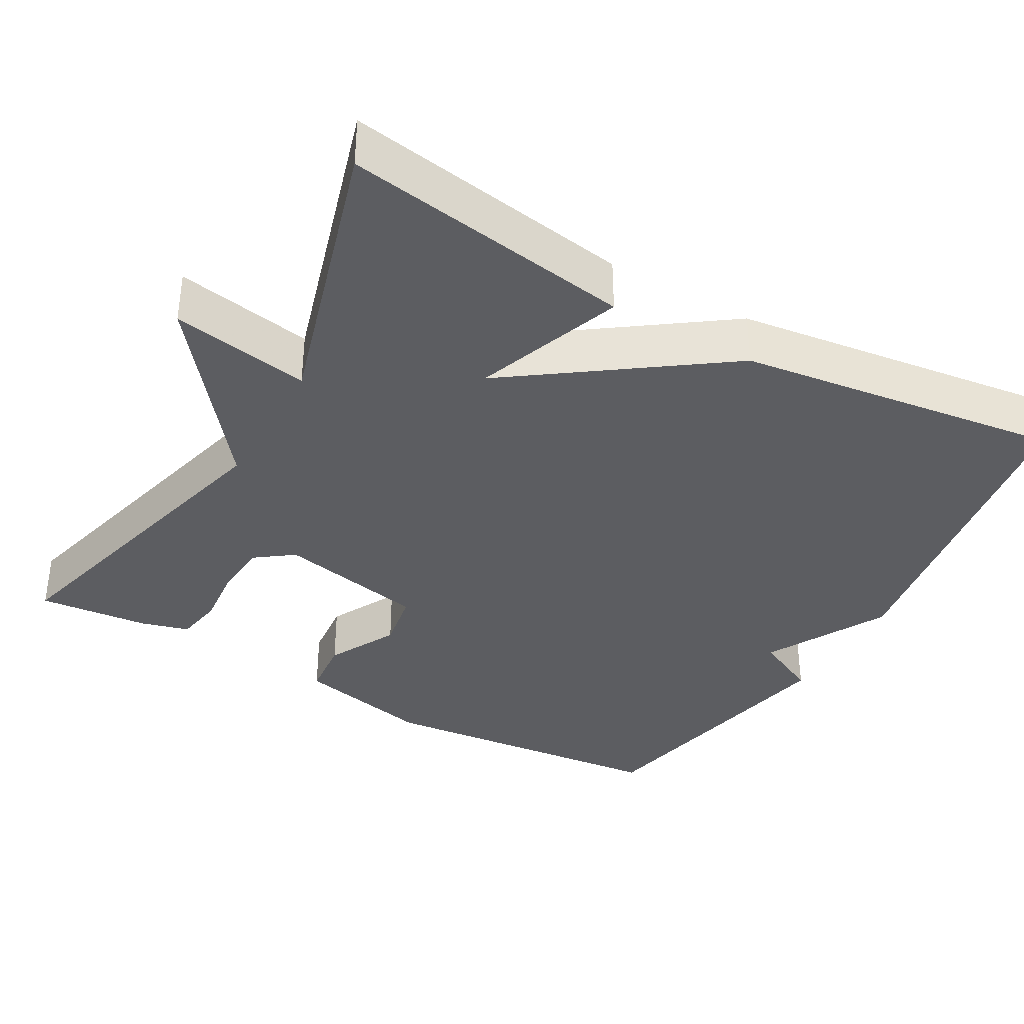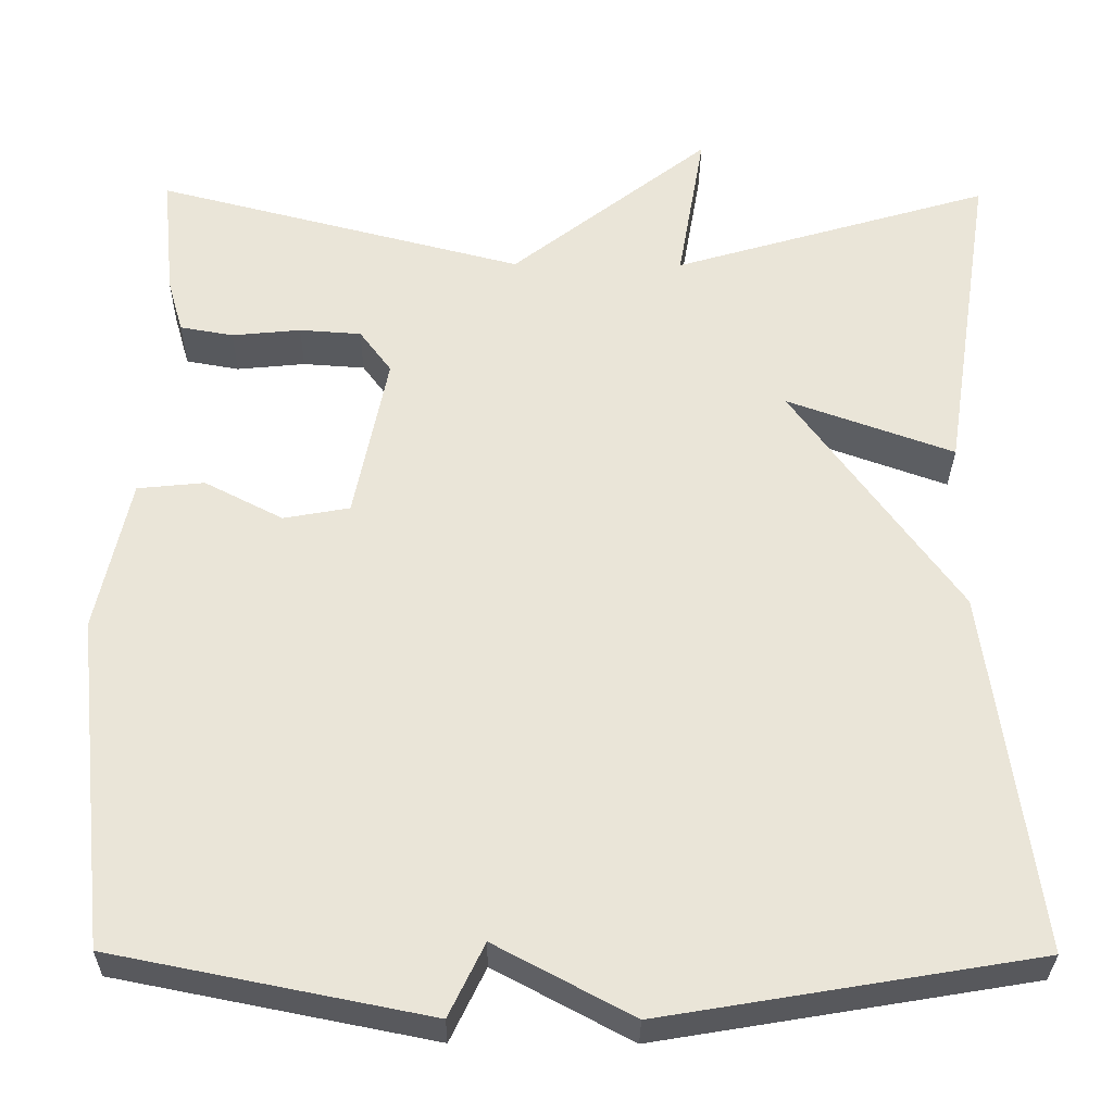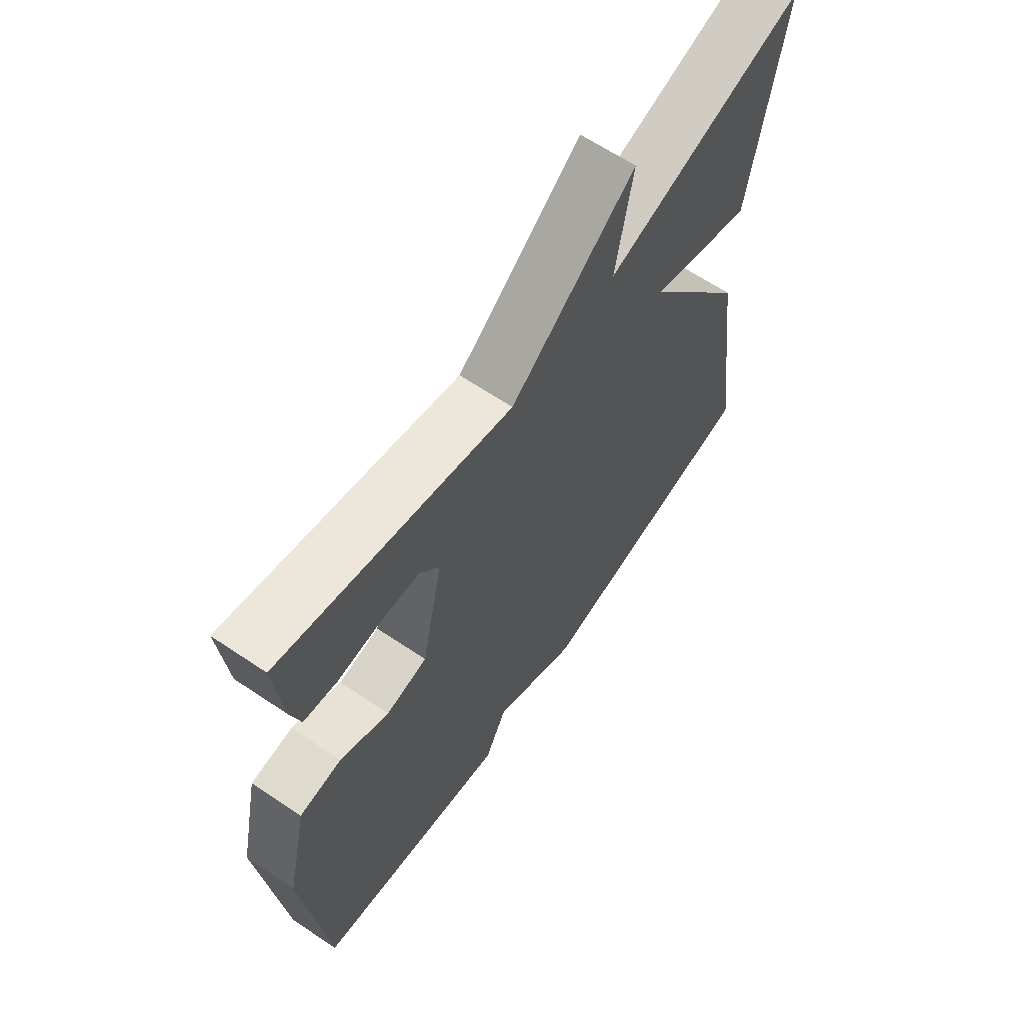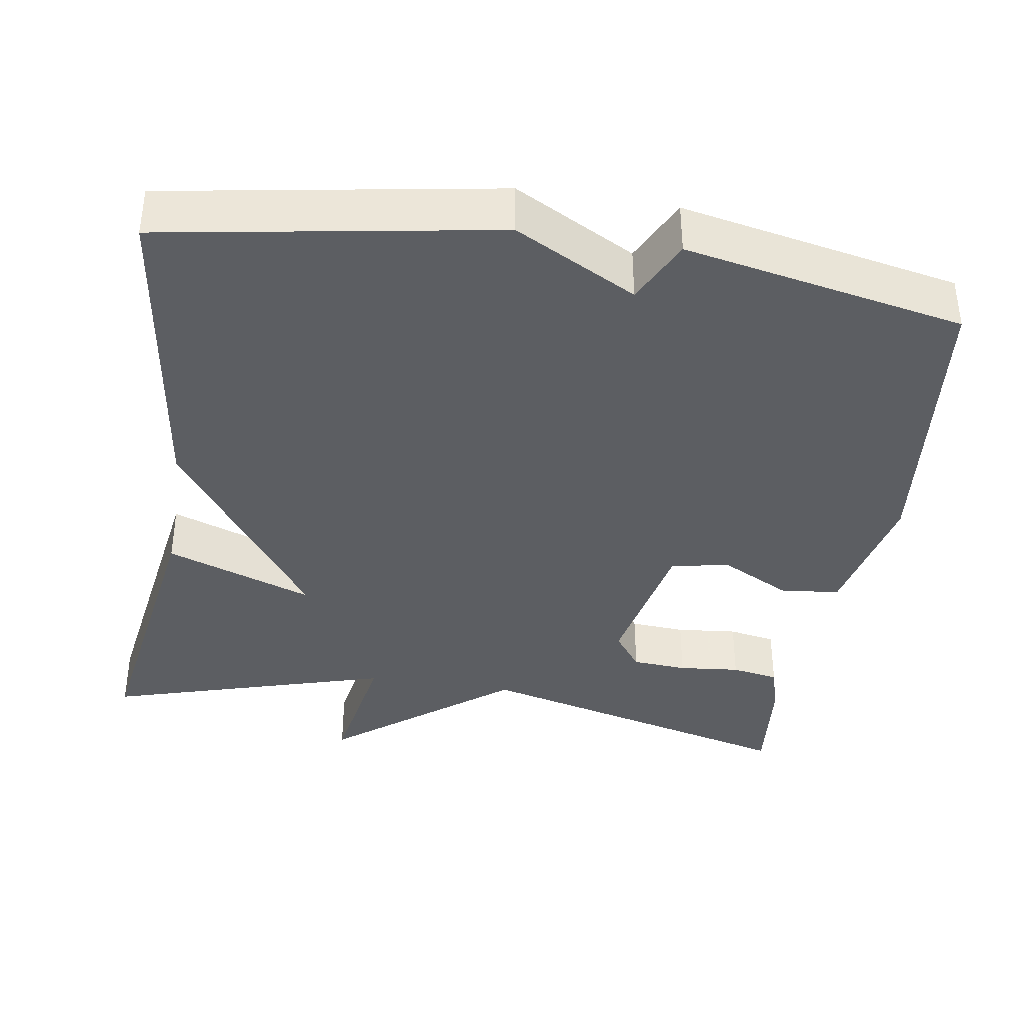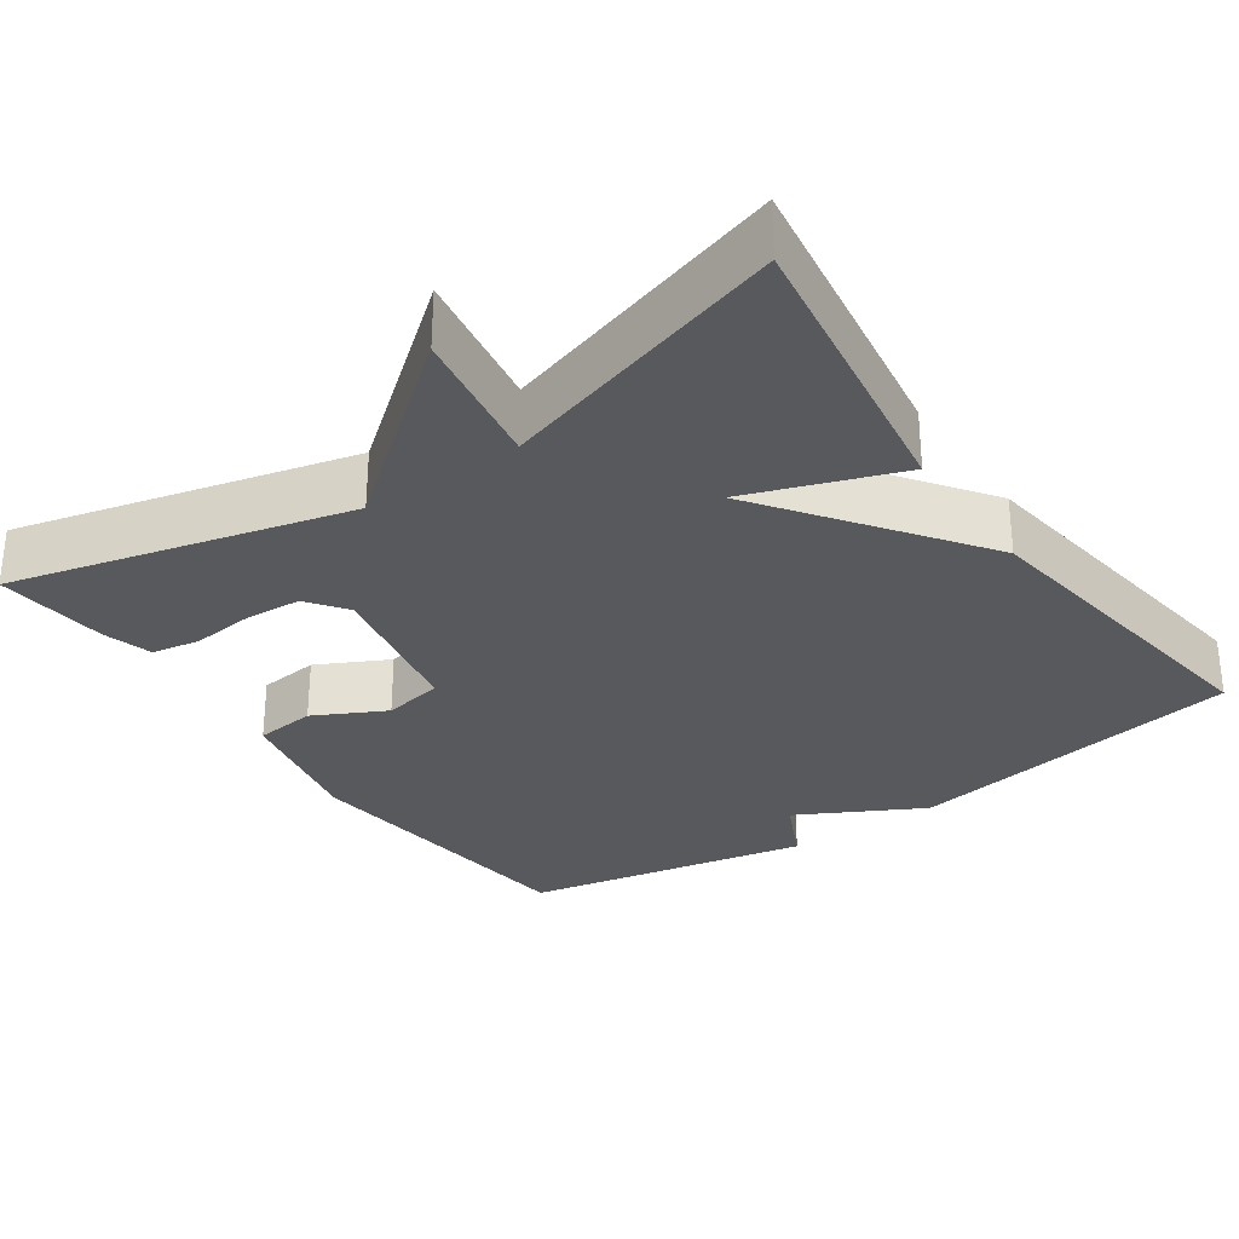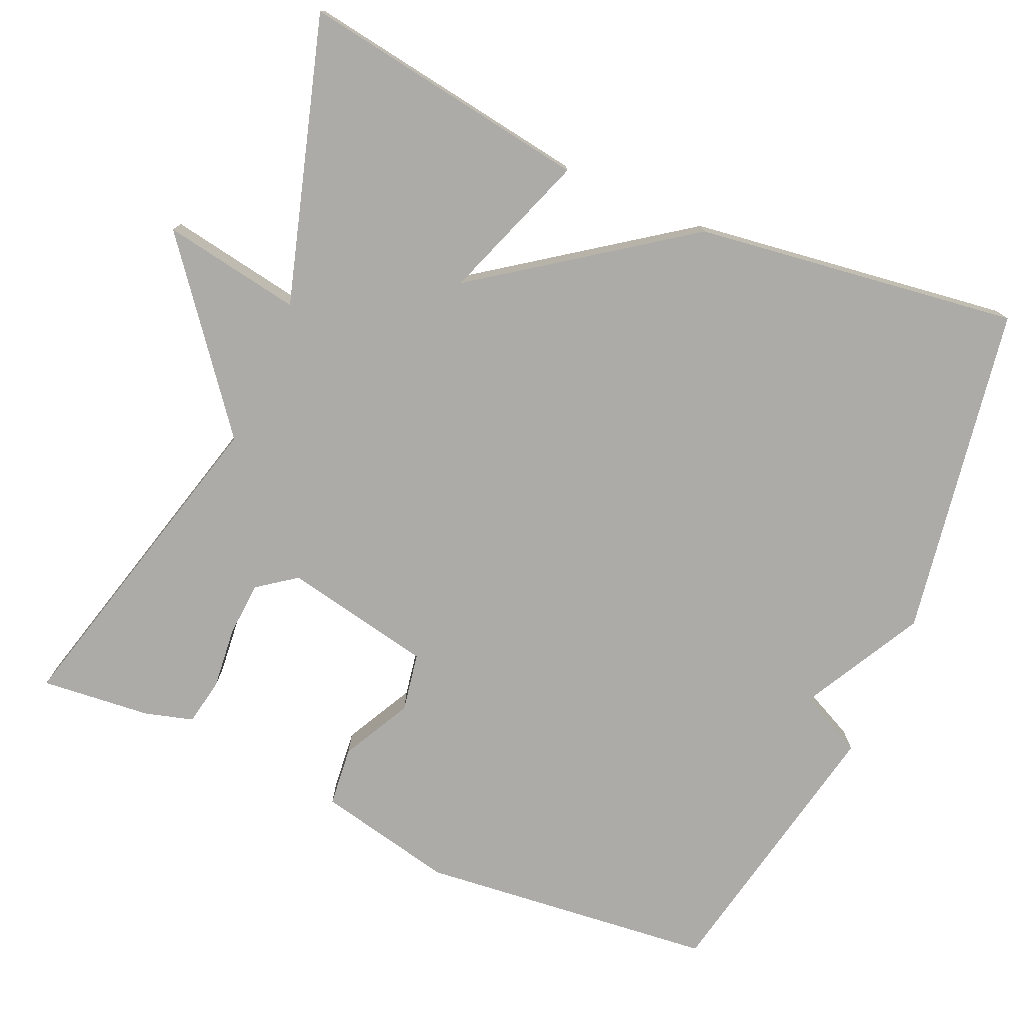
<metadata>
{"format":"obj","ext":"obj","renderer":"f3d","projection":"perspective","resolution":1024,"background":"white","views":[{"elev":-36.6,"azim":60.2,"up":"+Y"},{"elev":-30.9,"azim":-0.6,"up":"+Z"},{"elev":64.3,"azim":-55.8,"up":"+Z"},{"elev":-38.1,"azim":171.0,"up":"+Y"},{"elev":-30.2,"azim":34.9,"up":"+Y"},{"elev":-76.5,"azim":66.3,"up":"+Y"}]}
</metadata>
<code>
v 0.5 0.07 0.5
v 0.442 0.07 0.122
v 0.248 0.07 0.192
v 0.442 0.07 -0.078
v 0.5 0.07 -0.5
v 0.066 0.07 -0.573
v -0.093 0.07 -0.488
v -0.134 0.07 -0.573
v -0.5 0.07 -0.5
v -0.541 0.07 -0.113
v -0.502 0.07 0.066
v -0.424 0.07 0.074
v -0.333 0.07 0.027
v -0.256 0.07 0.041
v -0.217 0.07 0.235
v -0.254 0.07 0.285
v -0.326 0.07 0.29
v -0.406 0.07 0.282
v -0.468 0.07 0.293
v -0.486 0.07 0.356
v -0.5 0.07 0.5
v -0.071 0.07 0.39
v 0.16 0.07 0.571
v 0.129 0.07 0.39
v 0.5 0 0.5
v 0.442 0 0.122
v 0.248 0 0.192
v 0.442 0 -0.078
v 0.5 0 -0.5
v 0.066 0 -0.573
v -0.093 0 -0.488
v -0.134 0 -0.573
v -0.5 0 -0.5
v -0.541 0 -0.113
v -0.502 0 0.066
v -0.424 0 0.074
v -0.333 0 0.027
v -0.256 0 0.041
v -0.217 0 0.235
v -0.254 0 0.285
v -0.326 0 0.29
v -0.406 0 0.282
v -0.468 0 0.293
v -0.486 0 0.356
v -0.5 0 0.5
v -0.071 0 0.39
v 0.16 0 0.571
v 0.129 0 0.39
f 22 23 24
f 20 21 22
f 19 20 22
f 18 19 22
f 17 18 22
f 16 17 22 24
f 15 16 24
f 14 15 24 1
f 11 12 13
f 10 11 13
f 9 10 13
f 8 9 13
f 7 8 13
f 7 13 14
f 6 7 14
f 5 6 14
f 4 5 14
f 3 4 14
f 1 2 3
f 1 3 14
f 48 47 46
f 46 45 44
f 46 44 43
f 46 43 42
f 46 42 41
f 48 46 41 40
f 48 40 39
f 25 48 39 38
f 37 36 35
f 37 35 34
f 37 34 33
f 37 33 32
f 37 32 31
f 38 37 31
f 38 31 30
f 38 30 29
f 38 29 28
f 38 28 27
f 27 26 25
f 38 27 25
f 1 25 26 2
f 2 26 27 3
f 3 27 28 4
f 4 28 29 5
f 5 29 30 6
f 6 30 31 7
f 7 31 32 8
f 8 32 33 9
f 9 33 34 10
f 10 34 35 11
f 11 35 36 12
f 12 36 37 13
f 13 37 38 14
f 14 38 39 15
f 15 39 40 16
f 16 40 41 17
f 17 41 42 18
f 18 42 43 19
f 19 43 44 20
f 20 44 45 21
f 21 45 46 22
f 22 46 47 23
f 23 47 48 24
f 24 48 25 1

</code>
